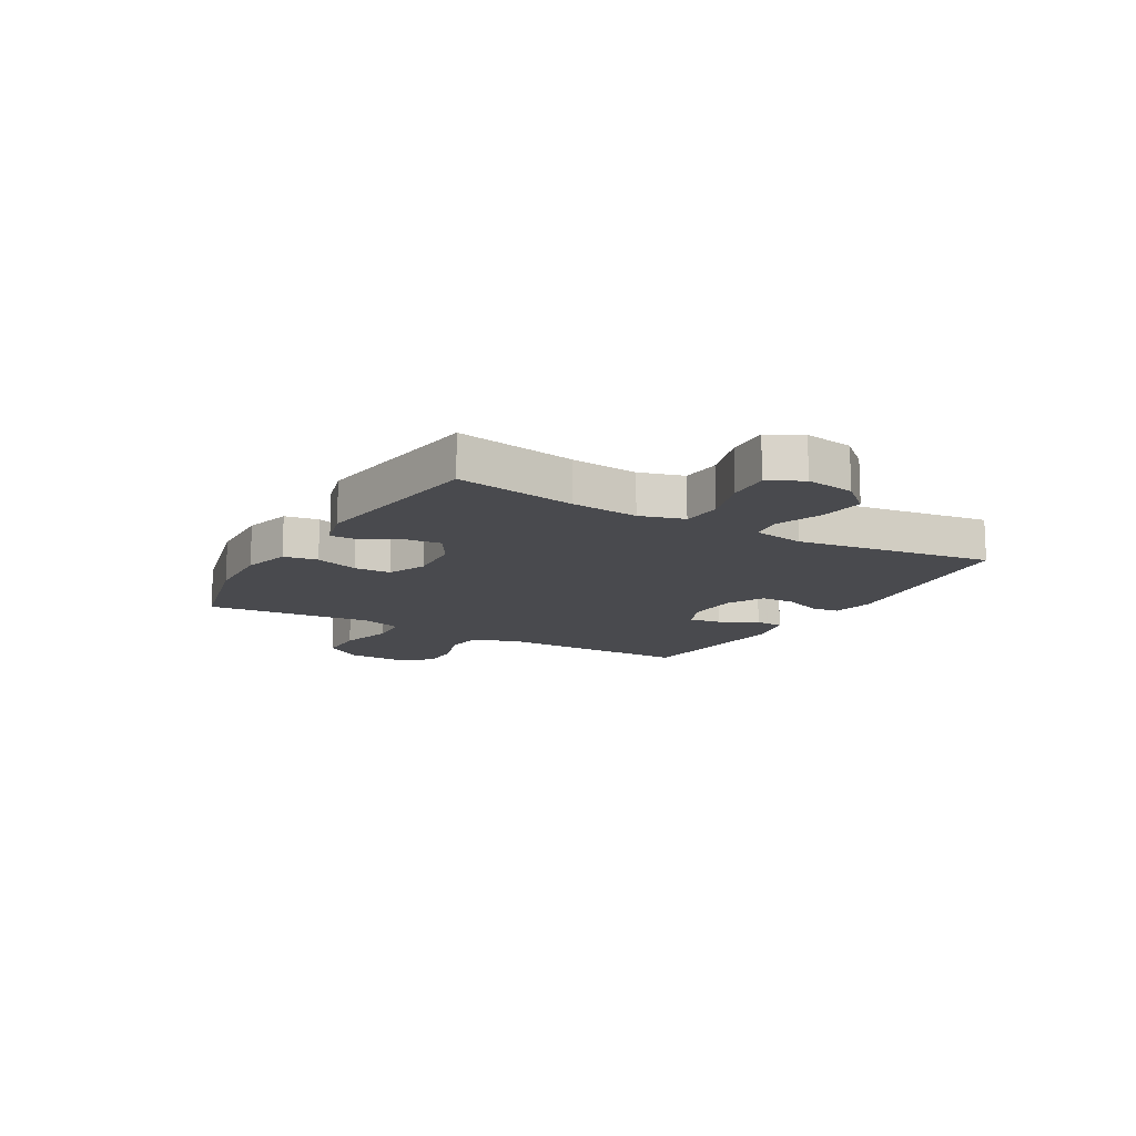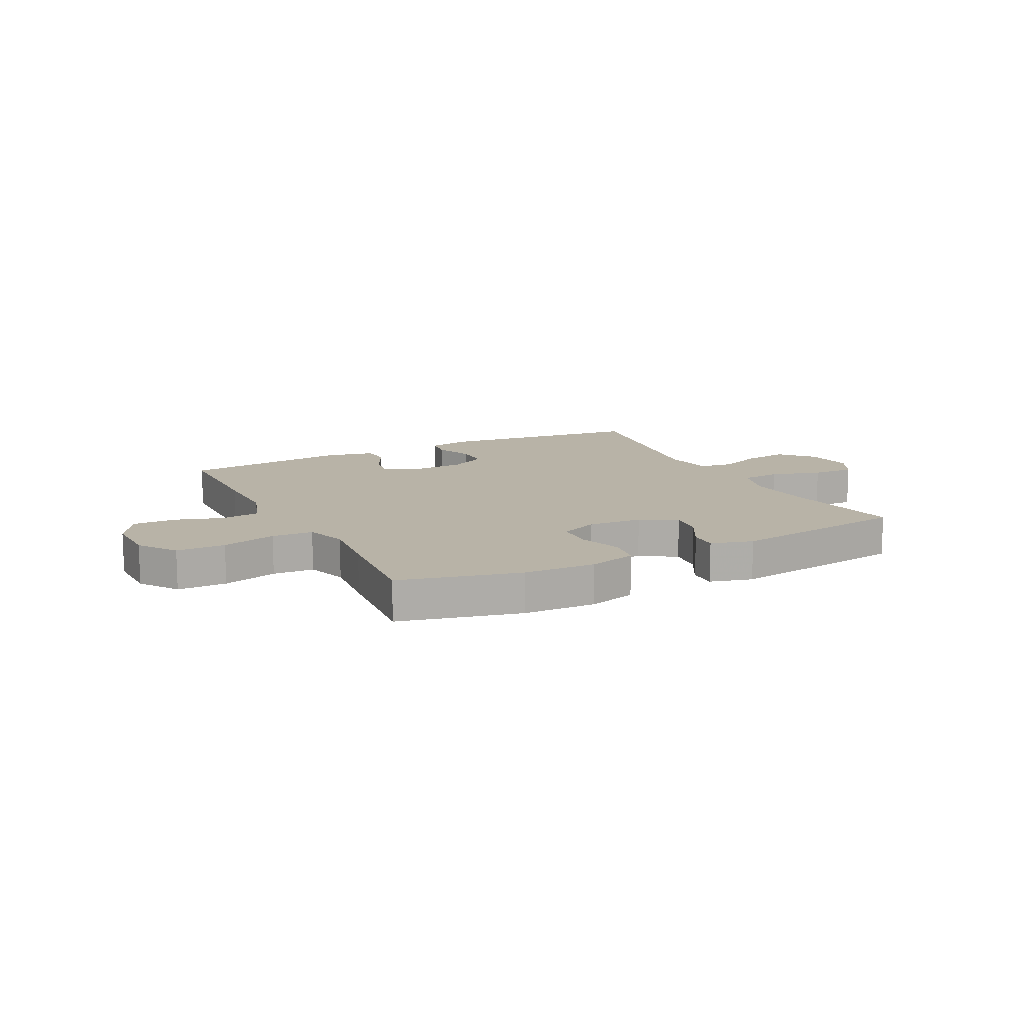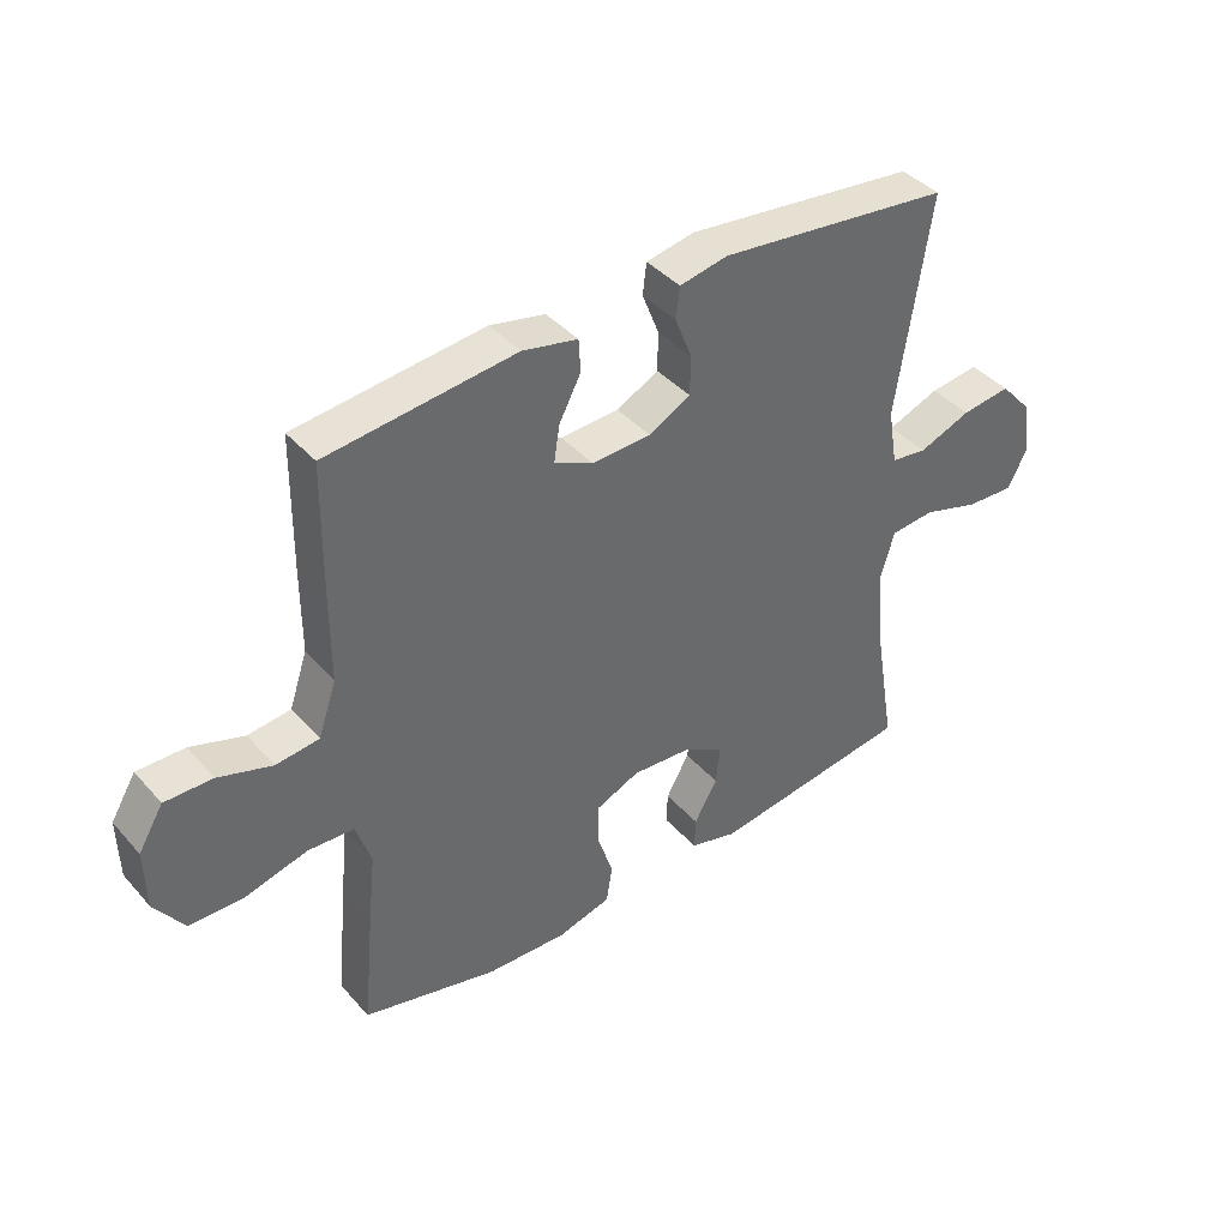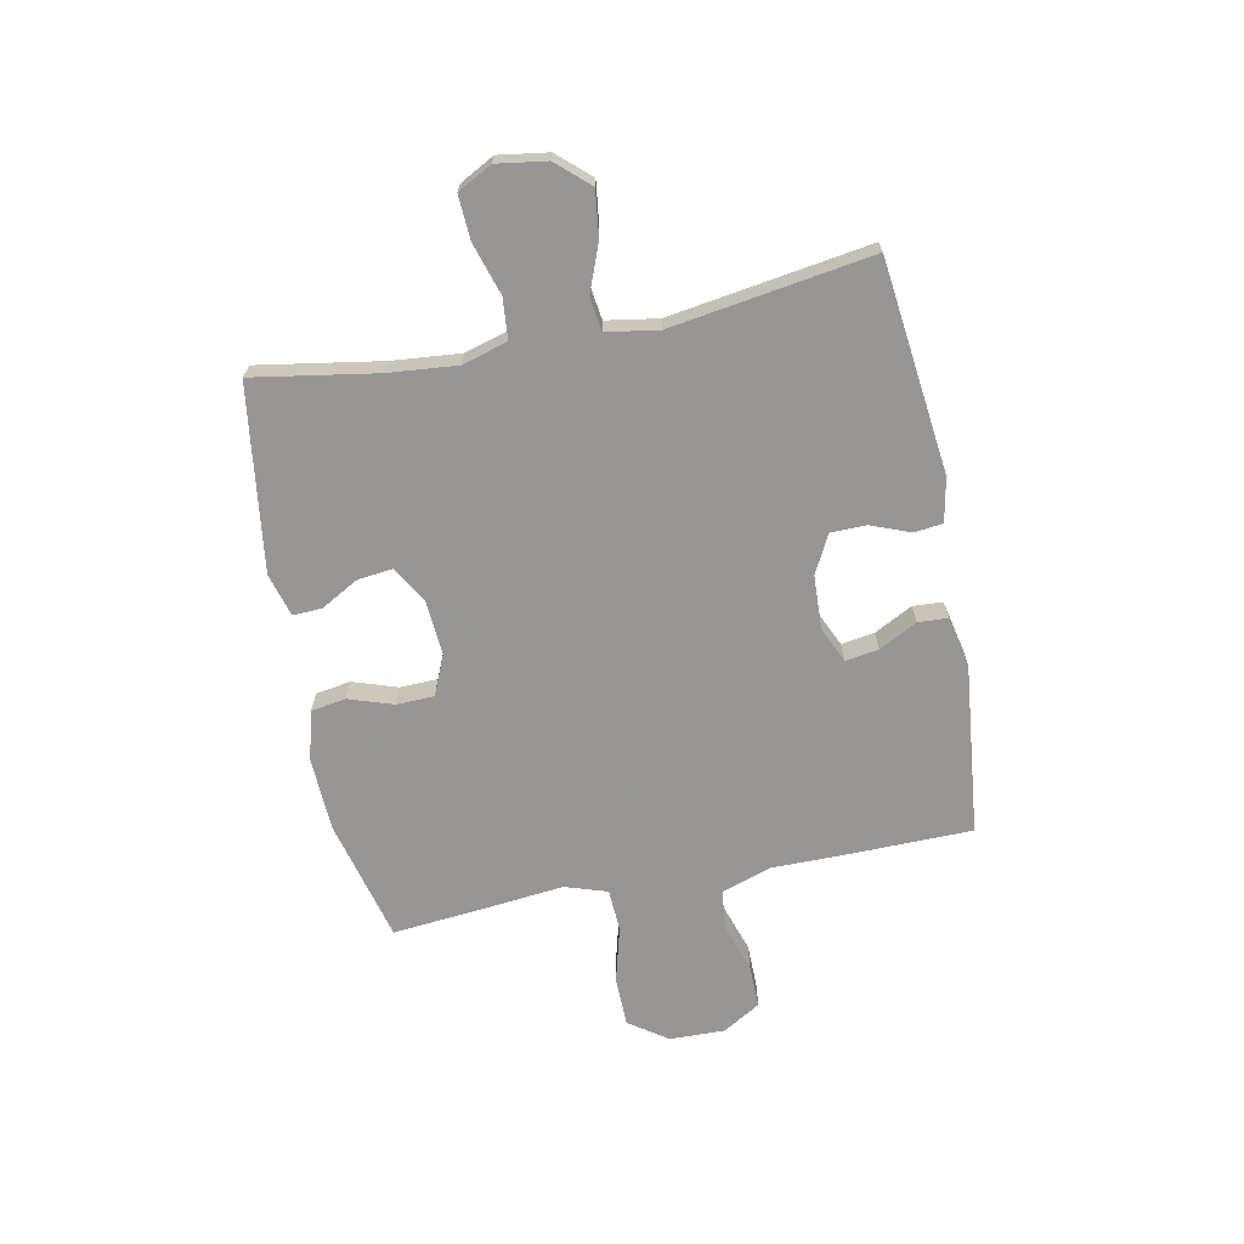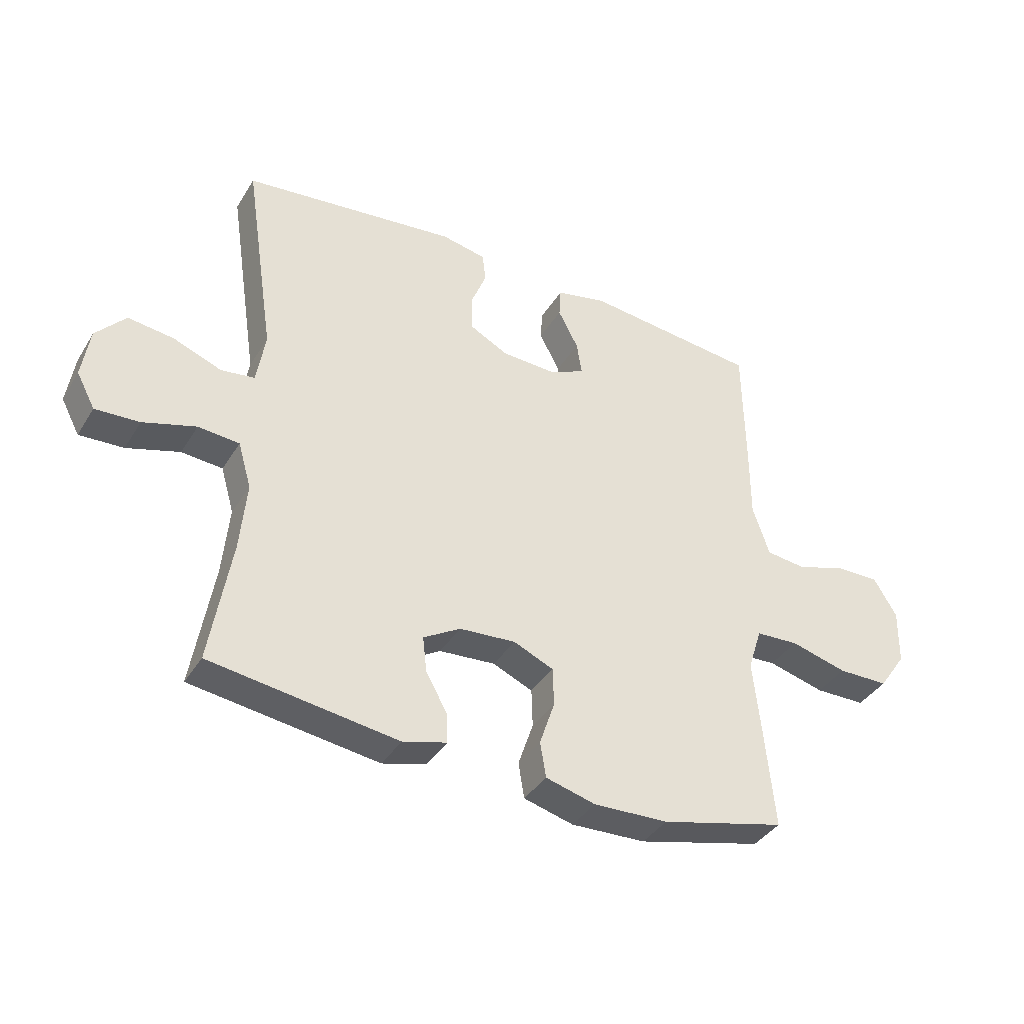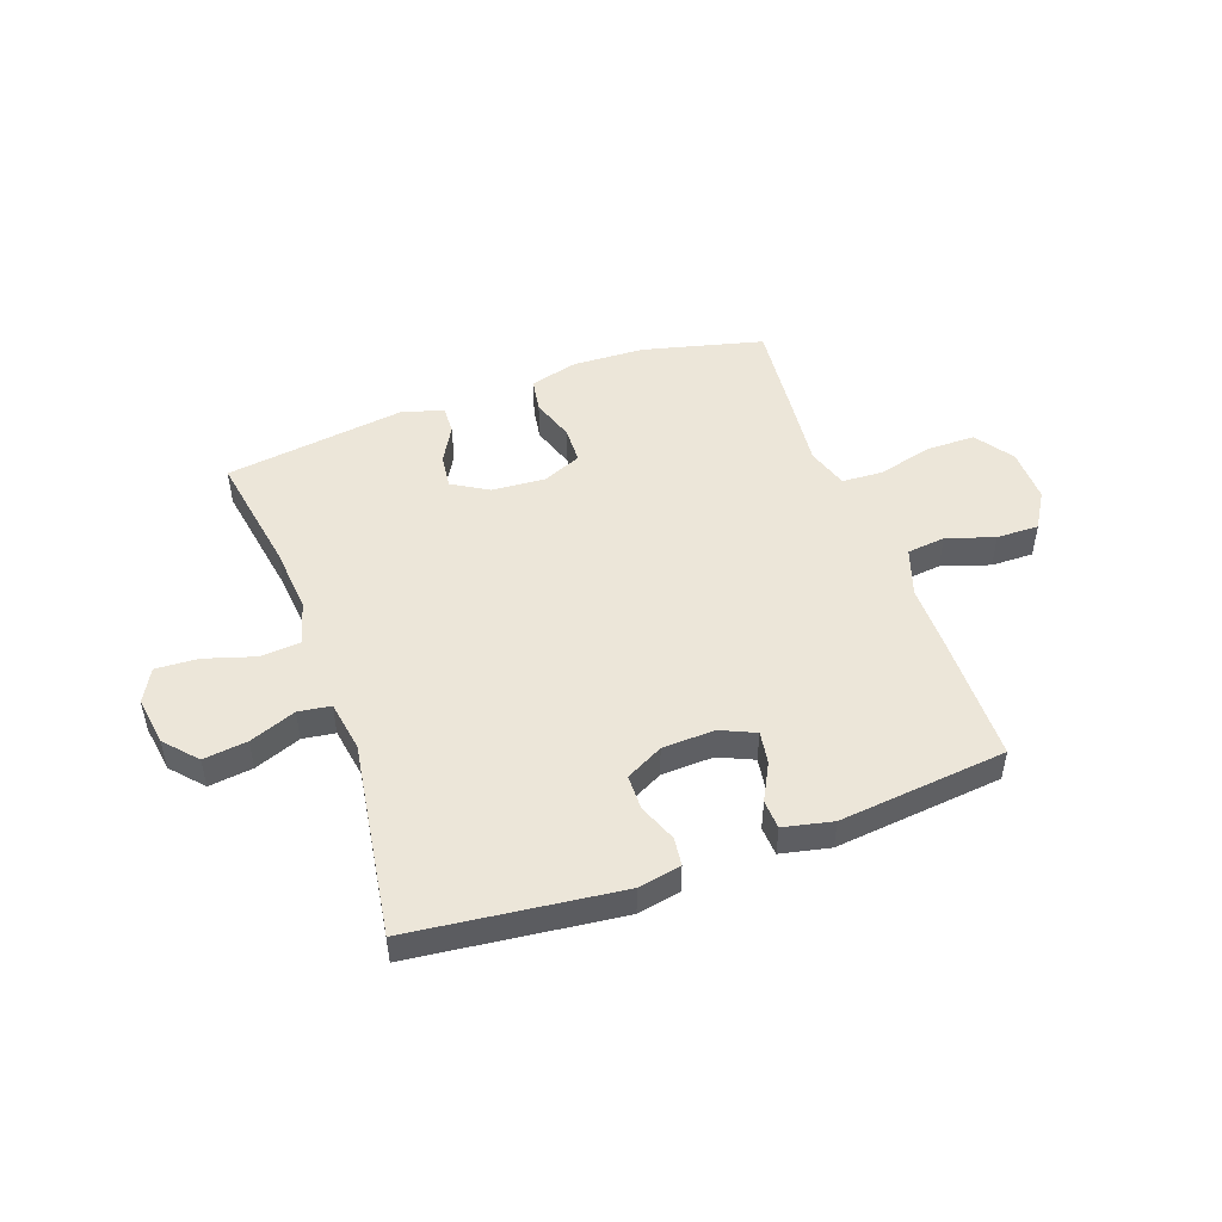
<metadata>
{"format":"obj","ext":"obj","renderer":"f3d","projection":"perspective","resolution":1024,"background":"white","views":[{"elev":-13.4,"azim":-120.0,"up":"+Y"},{"elev":12.9,"azim":152.9,"up":"+Y"},{"elev":40.6,"azim":142.8,"up":"+Z"},{"elev":-67.8,"azim":-78.7,"up":"+Y"},{"elev":-38.3,"azim":-28.4,"up":"+Z"},{"elev":49.1,"azim":-19.7,"up":"+Y"}]}
</metadata>
<code>
v 0.5 0.07 0.5
v 0.503 0.07 0.281
v 0.503 0.07 0.151
v 0.532 0.07 0.065
v 0.601 0.07 0.057
v 0.687 0.07 0.085
v 0.763 0.07 0.086
v 0.803 0.07 0.02
v 0.801 0.07 -0.077
v 0.754 0.07 -0.145
v 0.666 0.07 -0.146
v 0.568 0.07 -0.12
v 0.494 0.07 -0.124
v 0.47 0.07 -0.198
v 0.482 0.07 -0.312
v 0.5 0.07 -0.5
v 0.284 0.07 -0.554
v 0.155 0.07 -0.559
v 0.069 0.07 -0.536
v 0.059 0.07 -0.475
v 0.085 0.07 -0.397
v 0.083 0.07 -0.331
v 0.014 0.07 -0.301
v -0.083 0.07 -0.308
v -0.147 0.07 -0.346
v -0.14 0.07 -0.407
v -0.103 0.07 -0.473
v -0.101 0.07 -0.524
v -0.177 0.07 -0.545
v -0.5 0.07 -0.5
v -0.464 0.07 -0.284
v -0.453 0.07 -0.164
v -0.476 0.07 -0.085
v -0.547 0.07 -0.079
v -0.638 0.07 -0.107
v -0.714 0.07 -0.111
v -0.746 0.07 -0.051
v -0.733 0.07 0.036
v -0.682 0.07 0.093
v -0.603 0.07 0.083
v -0.52 0.07 0.051
v -0.462 0.07 0.059
v -0.447 0.07 0.15
v -0.5 0.07 0.5
v -0.128 0.07 0.543
v -0.051 0.07 0.528
v -0.045 0.07 0.478
v -0.072 0.07 0.409
v -0.071 0.07 0.347
v -0.004 0.07 0.312
v 0.09 0.07 0.308
v 0.152 0.07 0.336
v 0.143 0.07 0.394
v 0.108 0.07 0.461
v 0.111 0.07 0.513
v 0.199 0.07 0.532
v 0.5 0 0.5
v 0.503 0 0.281
v 0.503 0 0.151
v 0.532 0 0.065
v 0.601 0 0.057
v 0.687 0 0.085
v 0.763 0 0.086
v 0.803 0 0.02
v 0.801 0 -0.077
v 0.754 0 -0.145
v 0.666 0 -0.146
v 0.568 0 -0.12
v 0.494 0 -0.124
v 0.47 0 -0.198
v 0.482 0 -0.312
v 0.5 0 -0.5
v 0.284 0 -0.554
v 0.155 0 -0.559
v 0.069 0 -0.536
v 0.059 0 -0.475
v 0.085 0 -0.397
v 0.083 0 -0.331
v 0.014 0 -0.301
v -0.083 0 -0.308
v -0.147 0 -0.346
v -0.14 0 -0.407
v -0.103 0 -0.473
v -0.101 0 -0.524
v -0.177 0 -0.545
v -0.5 0 -0.5
v -0.464 0 -0.284
v -0.453 0 -0.164
v -0.476 0 -0.085
v -0.547 0 -0.079
v -0.638 0 -0.107
v -0.714 0 -0.111
v -0.746 0 -0.051
v -0.733 0 0.036
v -0.682 0 0.093
v -0.603 0 0.083
v -0.52 0 0.051
v -0.462 0 0.059
v -0.447 0 0.15
v -0.5 0 0.5
v -0.128 0 0.543
v -0.051 0 0.528
v -0.045 0 0.478
v -0.072 0 0.409
v -0.071 0 0.347
v -0.004 0 0.312
v 0.09 0 0.308
v 0.152 0 0.336
v 0.143 0 0.394
v 0.108 0 0.461
v 0.111 0 0.513
v 0.199 0 0.532
f 1 2 3
f 56 1 3
f 55 56 3
f 54 55 3
f 53 54 3
f 52 53 3 4
f 51 52 4
f 50 51 4
f 46 47 48
f 45 46 48
f 44 45 48
f 43 44 48
f 42 43 48 49
f 39 40 41
f 38 39 41
f 37 38 41
f 36 37 41
f 35 36 41
f 34 35 41
f 33 34 41 42
f 42 49 50
f 33 42 50
f 32 33 50
f 29 30 31
f 28 29 31
f 27 28 31
f 26 27 31
f 25 26 31 32
f 19 20 21
f 18 19 21
f 17 18 21
f 16 17 21
f 15 16 21
f 14 15 21
f 13 14 21 22
f 10 11 12
f 9 10 12
f 8 9 12
f 7 8 12
f 6 7 12
f 5 6 12
f 4 5 12 13
f 32 50 4
f 25 32 4
f 24 25 4
f 13 22 23
f 4 13 23 24
f 59 58 57
f 59 57 112
f 59 112 111
f 59 111 110
f 59 110 109
f 60 59 109 108
f 60 108 107
f 60 107 106
f 104 103 102
f 104 102 101
f 104 101 100
f 104 100 99
f 105 104 99 98
f 97 96 95
f 97 95 94
f 97 94 93
f 97 93 92
f 97 92 91
f 97 91 90
f 98 97 90 89
f 106 105 98
f 106 98 89
f 106 89 88
f 87 86 85
f 87 85 84
f 87 84 83
f 87 83 82
f 88 87 82 81
f 77 76 75
f 77 75 74
f 77 74 73
f 77 73 72
f 77 72 71
f 77 71 70
f 78 77 70 69
f 68 67 66
f 68 66 65
f 68 65 64
f 68 64 63
f 68 63 62
f 68 62 61
f 69 68 61 60
f 60 106 88
f 60 88 81
f 60 81 80
f 79 78 69
f 80 79 69 60
f 1 57 58 2
f 2 58 59 3
f 3 59 60 4
f 4 60 61 5
f 5 61 62 6
f 6 62 63 7
f 7 63 64 8
f 8 64 65 9
f 9 65 66 10
f 10 66 67 11
f 11 67 68 12
f 12 68 69 13
f 13 69 70 14
f 14 70 71 15
f 15 71 72 16
f 16 72 73 17
f 17 73 74 18
f 18 74 75 19
f 19 75 76 20
f 20 76 77 21
f 21 77 78 22
f 22 78 79 23
f 23 79 80 24
f 24 80 81 25
f 25 81 82 26
f 26 82 83 27
f 27 83 84 28
f 28 84 85 29
f 29 85 86 30
f 30 86 87 31
f 31 87 88 32
f 32 88 89 33
f 33 89 90 34
f 34 90 91 35
f 35 91 92 36
f 36 92 93 37
f 37 93 94 38
f 38 94 95 39
f 39 95 96 40
f 40 96 97 41
f 41 97 98 42
f 42 98 99 43
f 43 99 100 44
f 44 100 101 45
f 45 101 102 46
f 46 102 103 47
f 47 103 104 48
f 48 104 105 49
f 49 105 106 50
f 50 106 107 51
f 51 107 108 52
f 52 108 109 53
f 53 109 110 54
f 54 110 111 55
f 55 111 112 56
f 56 112 57 1

</code>
